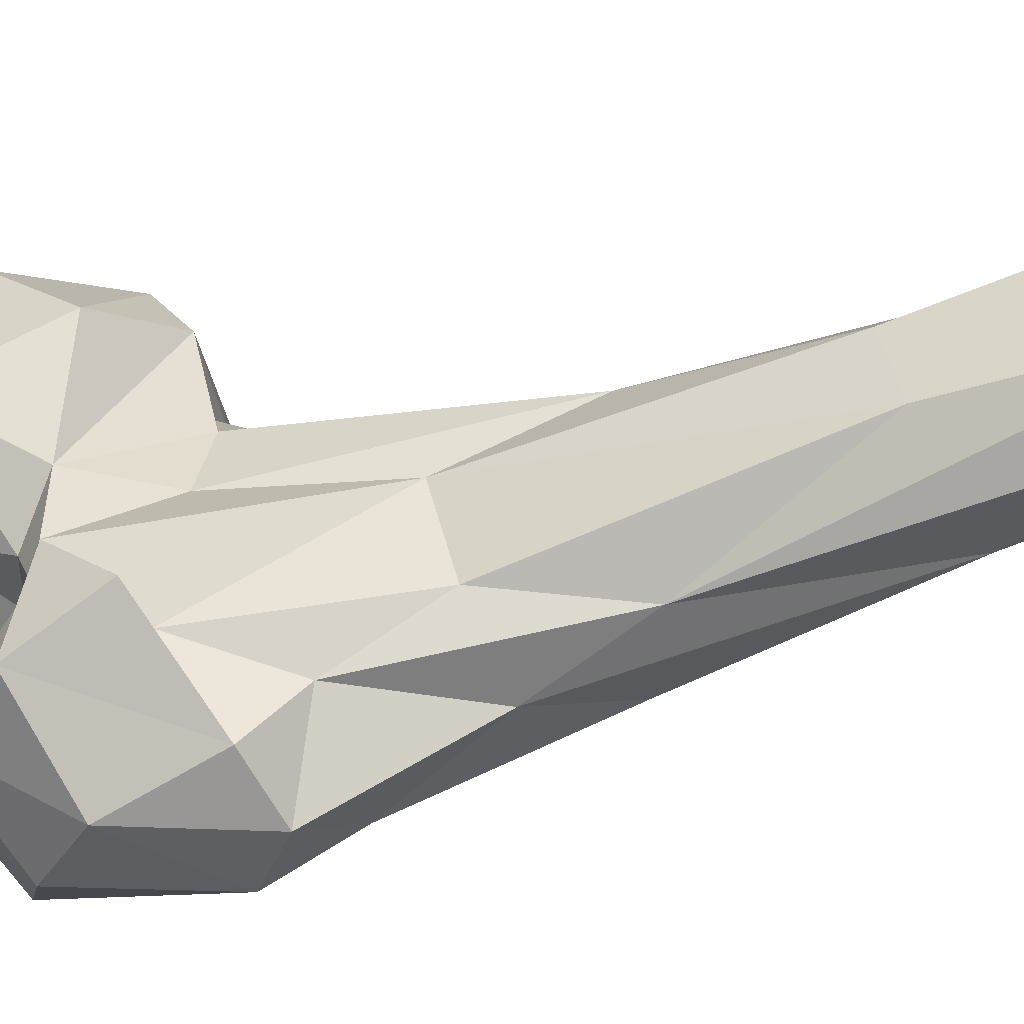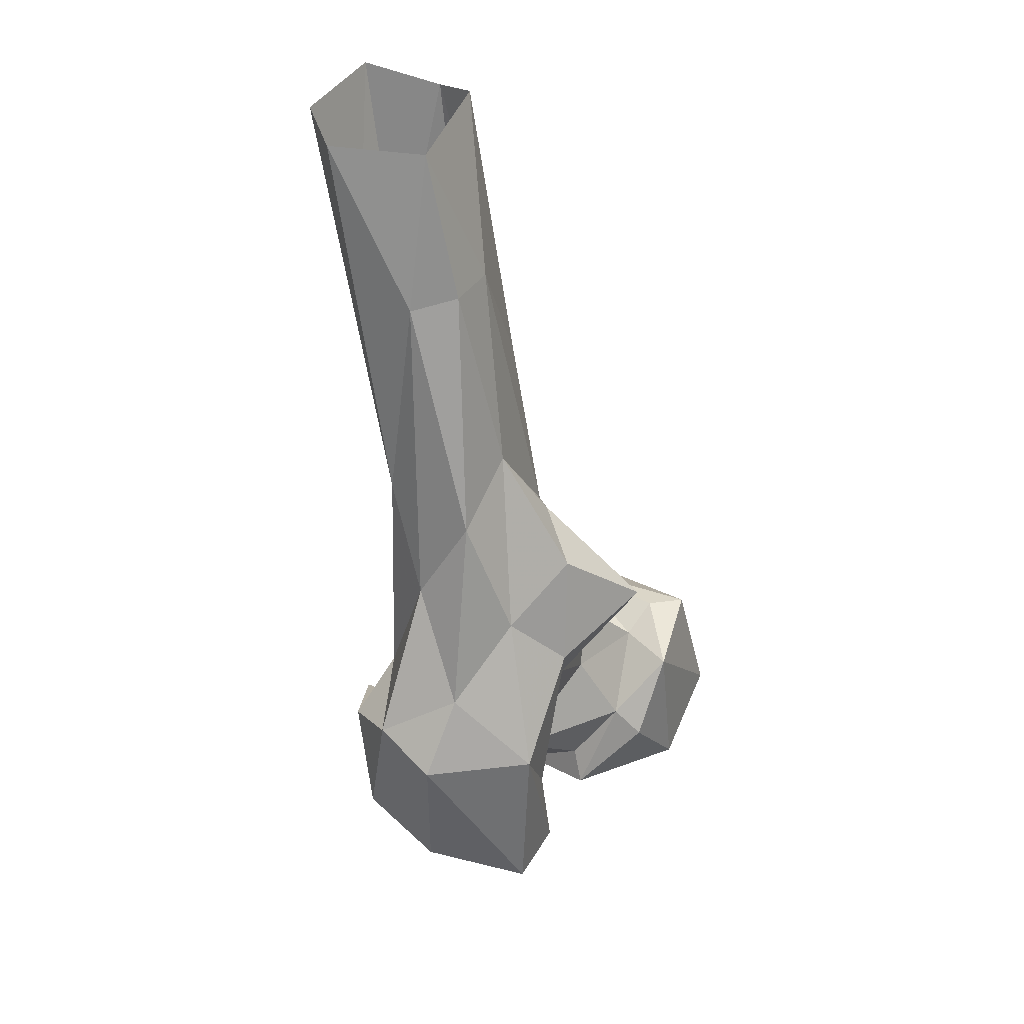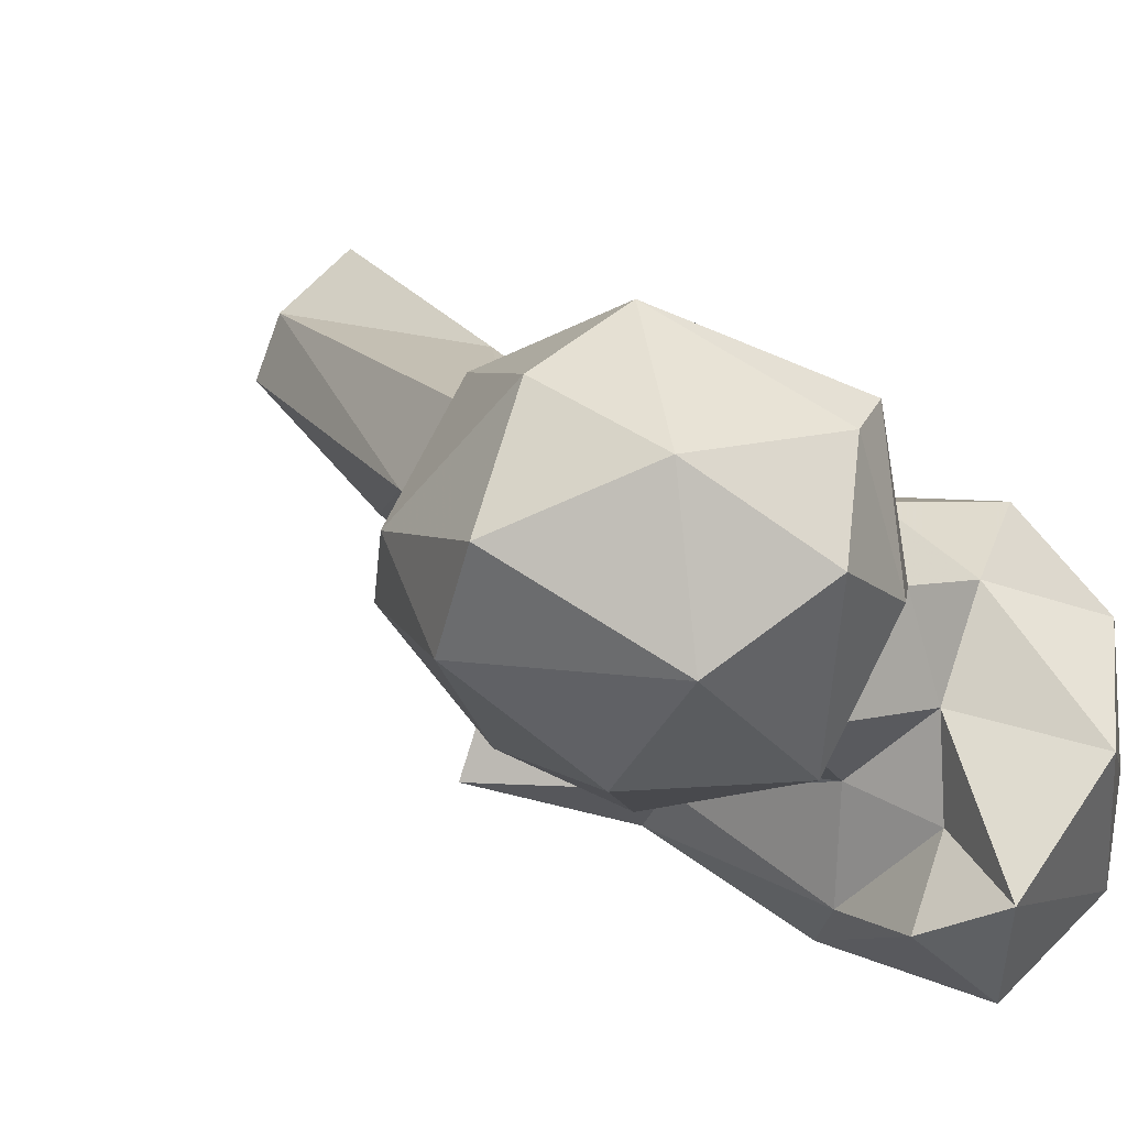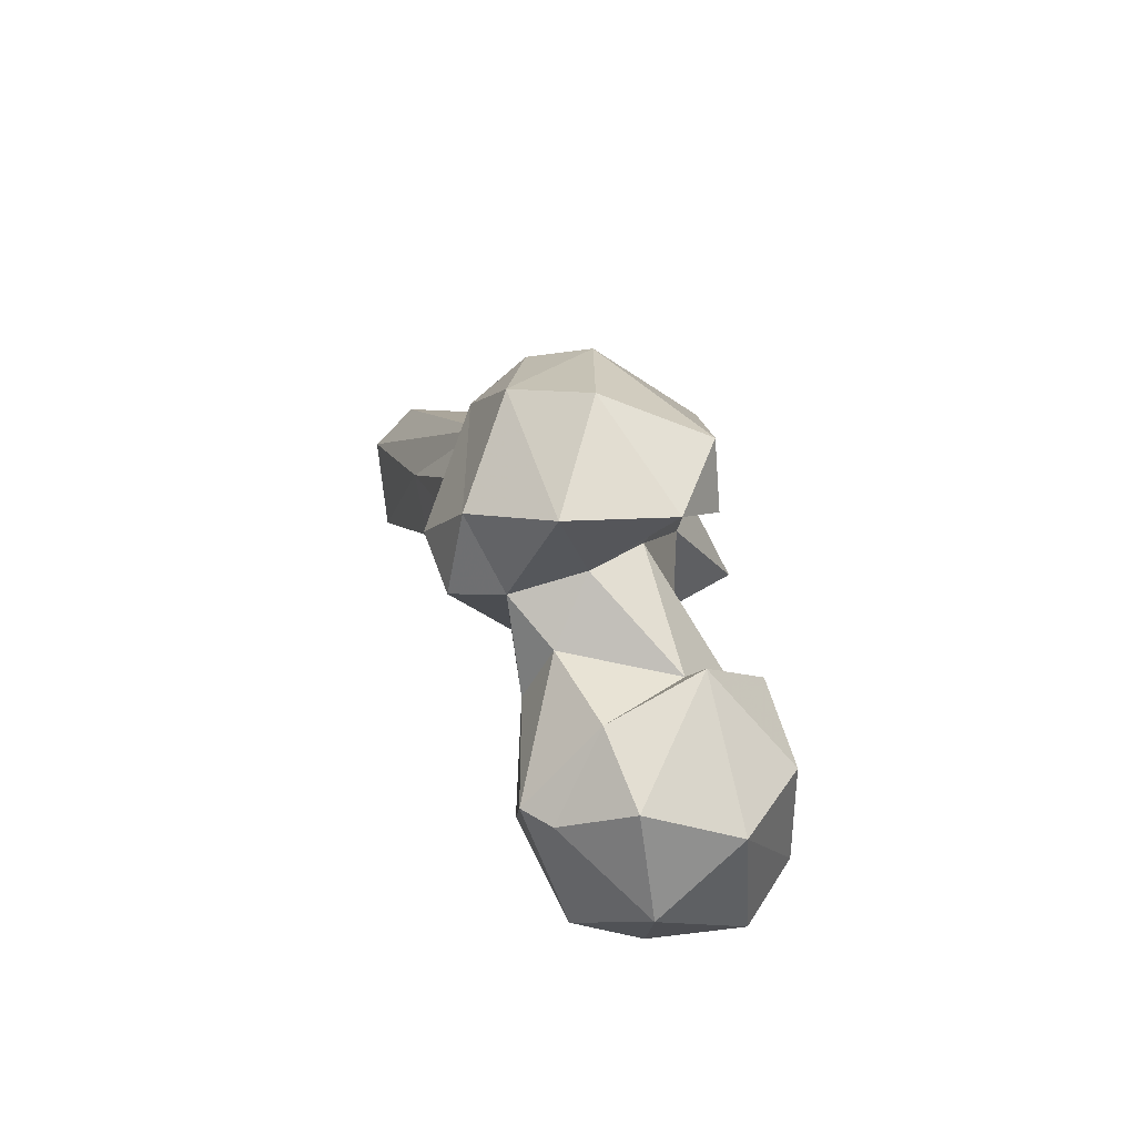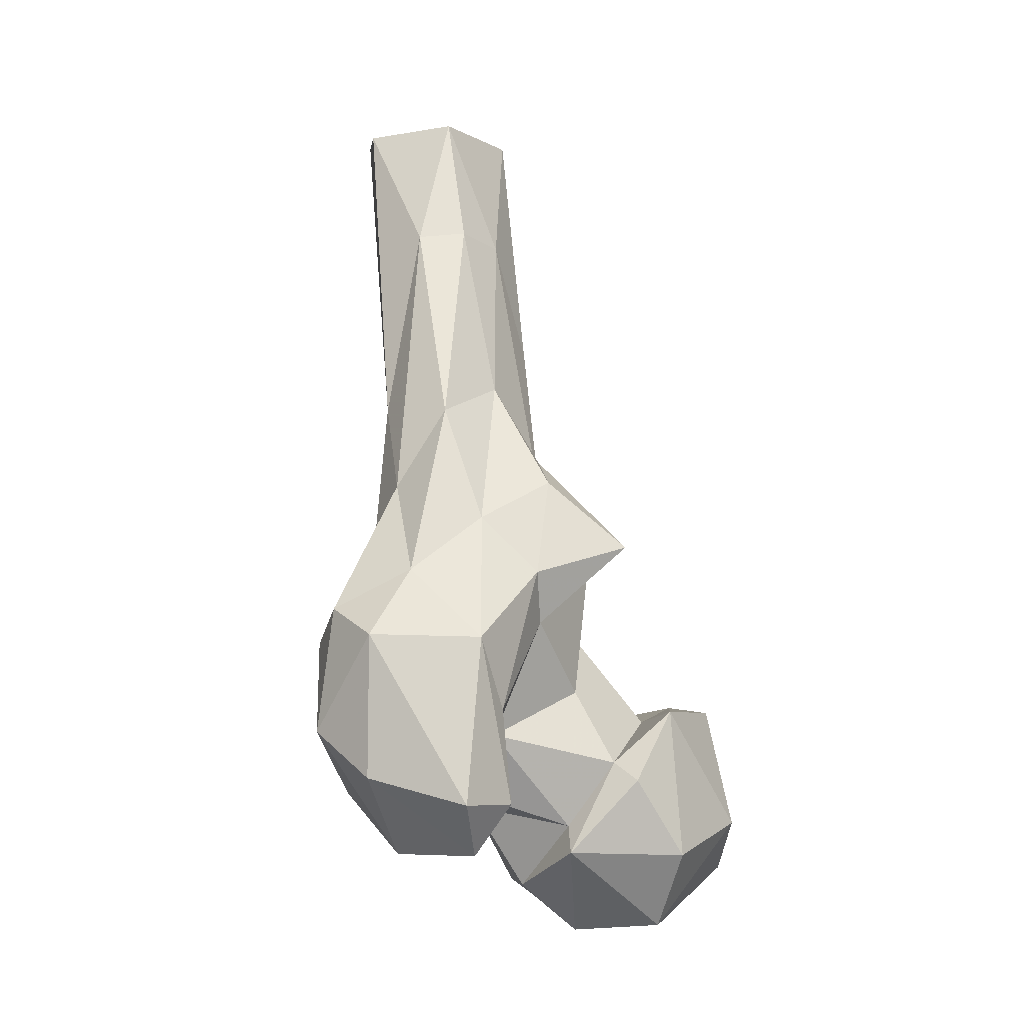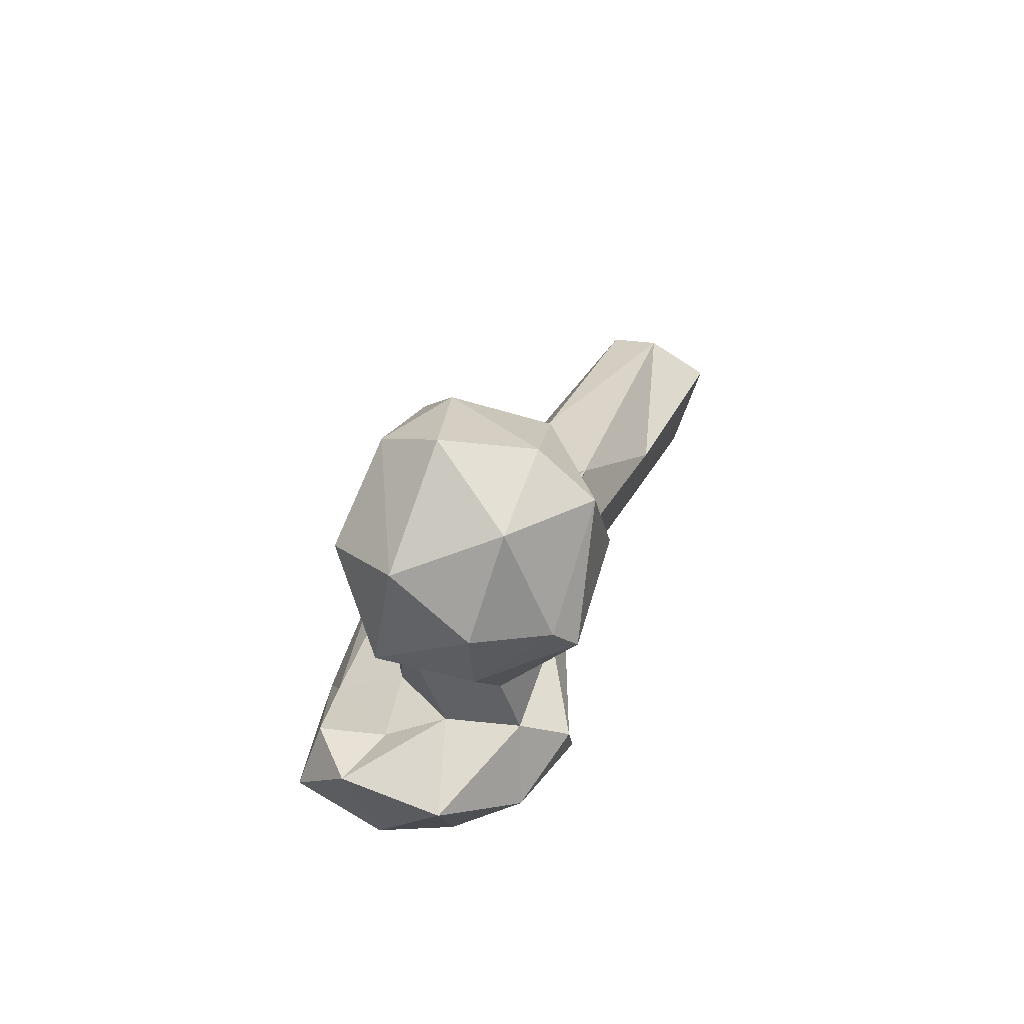
<metadata>
{"format":"obj","ext":"obj","renderer":"f3d","projection":"perspective","resolution":1024,"background":"white","views":[{"elev":21.7,"azim":-84.9,"up":"+Y"},{"elev":46.1,"azim":-26.6,"up":"+Z"},{"elev":-2.5,"azim":154.7,"up":"+Y"},{"elev":-68.3,"azim":-51.1,"up":"+Z"},{"elev":-5.7,"azim":-14.8,"up":"+Z"},{"elev":-68.2,"azim":104.0,"up":"+Z"}]}
</metadata>
<code>
v 112.8 160.8 783.4
v 128.9 149.7 785.2
v 131.6 172.2 784.9
v 107.9 175.8 789.5
v 99.69 158.1 794.1
v 105.6 139.4 802.3
v 148.7 163.7 796.6
v 128.9 189.3 799.1
v 102.8 179.5 793.6
v 131 138.4 801.4
v 140.9 181.1 800.5
v 106.6 144.7 807.8
v 147.8 152 807.5
v 112.9 189.2 816.6
v 119.8 135.9 817.9
v 89.12 160.7 811.5
v 80.66 125.5 803
v 67.83 142.3 802.6
v 148.8 165.9 819.5
v 76.2 114.1 814
v 58.03 126.1 819.3
v 80.81 133.7 817.7
v 82.38 147.2 815.8
v 94.15 172.5 815.9
v 87.55 121.8 813.7
v 49.69 139.9 828.6
v 129.8 142.7 832.8
v 59.57 157.7 815
v 138 183.2 821.5
v 116.3 141.9 821.7
v 76.82 161.8 816.2
v 88.26 138.9 827.8
v 70.86 170.9 819.2
v 86.24 123.9 833.3
v 144.2 158.7 832.5
v 125.5 181.8 830.3
v 51.94 151.2 847.6
v 61.98 169.9 831.3
v 88.97 171.3 836.1
v 102.8 174.9 837.6
v 80.48 119.4 848.3
v 109.3 148 837.1
v 127.7 156.6 830.4
v 116.9 171.9 832.1
v 58.28 126.6 848.9
v 135.7 160.4 833.7
v 66.25 160.7 834.7
v 98.22 137.5 852.2
v 112 157.5 849.3
v 87.94 174.8 868.5
v 52.85 138.6 854.7
v 114.3 154.7 865
v 63.47 155.4 856.5
v 96.31 133 862.9
v 107.2 170.2 856.4
v 72.28 165.9 874.7
v 68.23 132.3 863
v 85.02 137.7 875
v 118.1 138.3 869.1
v 68.77 150.1 882.6
v 99.94 183.7 893
v 78.99 147.3 899.7
v 105.1 163 883.6
v 69.55 165.2 901.8
v 101.4 142 883.5
v 102.5 154.5 889.6
v 93.01 157.7 906.5
v 105.3 177.1 918.3
v 75.25 192 932.2
v 102.6 206.5 971.1
v 87.39 198.1 927.8
v 88.34 168.8 945.5
v 78.09 170.7 944.4
v 97.78 175.3 943.7
v 90.09 217.2 974
v 70.93 193 974.1
v 104.9 196.7 974.7
v 72.64 205.9 974.9
v 87.16 180.3 974.8
f 73 79 76
f 64 76 78
f 68 77 74
f 64 78 69
f 64 73 76
f 68 70 77
f 74 77 79
f 67 74 72
f 63 74 67
f 63 68 74
f 70 71 75
f 60 62 73
f 61 70 68
f 61 68 63
f 50 69 71
f 58 65 67
f 53 60 64
f 52 63 66
f 55 61 63
f 54 65 58
f 54 59 65
f 57 62 60
f 49 55 63
f 53 64 56
f 49 63 52
f 57 58 62
f 40 61 55
f 51 60 53
f 41 58 57
f 45 57 51
f 37 51 53
f 69 75 71
f 34 48 54
f 59 66 65
f 27 35 46
f 41 57 45
f 39 61 40
f 34 54 41
f 42 43 49
f 42 52 48
f 72 79 73
f 26 51 37
f 17 20 21
f 26 45 51
f 21 45 26
f 28 33 31
f 32 42 48
f 33 47 50
f 17 21 18
f 27 43 30
f 35 36 46
f 3 8 11
f 20 41 45
f 10 13 27
f 33 38 47
f 10 27 15
f 20 45 21
f 36 44 43
f 56 64 69
f 2 3 7
f 8 29 11
f 26 37 28
f 13 35 27
f 40 55 44
f 20 25 41
f 25 34 41
f 14 36 29
f 62 67 72
f 24 40 36
f 31 33 39
f 22 23 32
f 1 2 6
f 47 53 56
f 63 67 66
f 14 24 36
f 50 71 61
f 24 39 40
f 48 59 54
f 24 31 39
f 37 47 38
f 29 36 35
f 1 4 3
f 5 6 12
f 12 32 23
f 60 73 64
f 41 54 58
f 9 16 24
f 3 4 8
f 22 32 34
f 6 10 15
f 16 23 31
f 18 26 28
f 12 23 16
f 39 50 61
f 1 5 4
f 6 15 30
f 51 57 60
f 48 52 59
f 18 31 23
f 15 27 30
f 4 5 9
f 6 30 12
f 17 25 20
f 30 42 32
f 12 30 32
f 50 56 69
f 7 19 13
f 18 21 26
f 28 38 33
f 16 31 24
f 27 46 43
f 30 43 42
f 62 72 73
f 8 9 14
f 17 23 22
f 72 74 79
f 36 40 44
f 2 13 10
f 69 78 75
f 43 44 49
f 5 12 16
f 8 14 29
f 42 49 52
f 13 19 35
f 2 7 13
f 61 71 70
f 3 11 7
f 7 11 19
f 11 29 19
f 28 37 38
f 37 53 47
f 22 34 25
f 19 29 35
f 1 3 2
f 18 28 31
f 5 16 9
f 44 55 49
f 1 6 5
f 32 48 34
f 17 18 23
f 17 22 25
f 58 67 62
f 4 9 8
f 47 56 50
f 2 10 6
f 33 50 39
f 65 66 67
f 36 43 46
f 52 66 59
f 9 24 14

</code>
